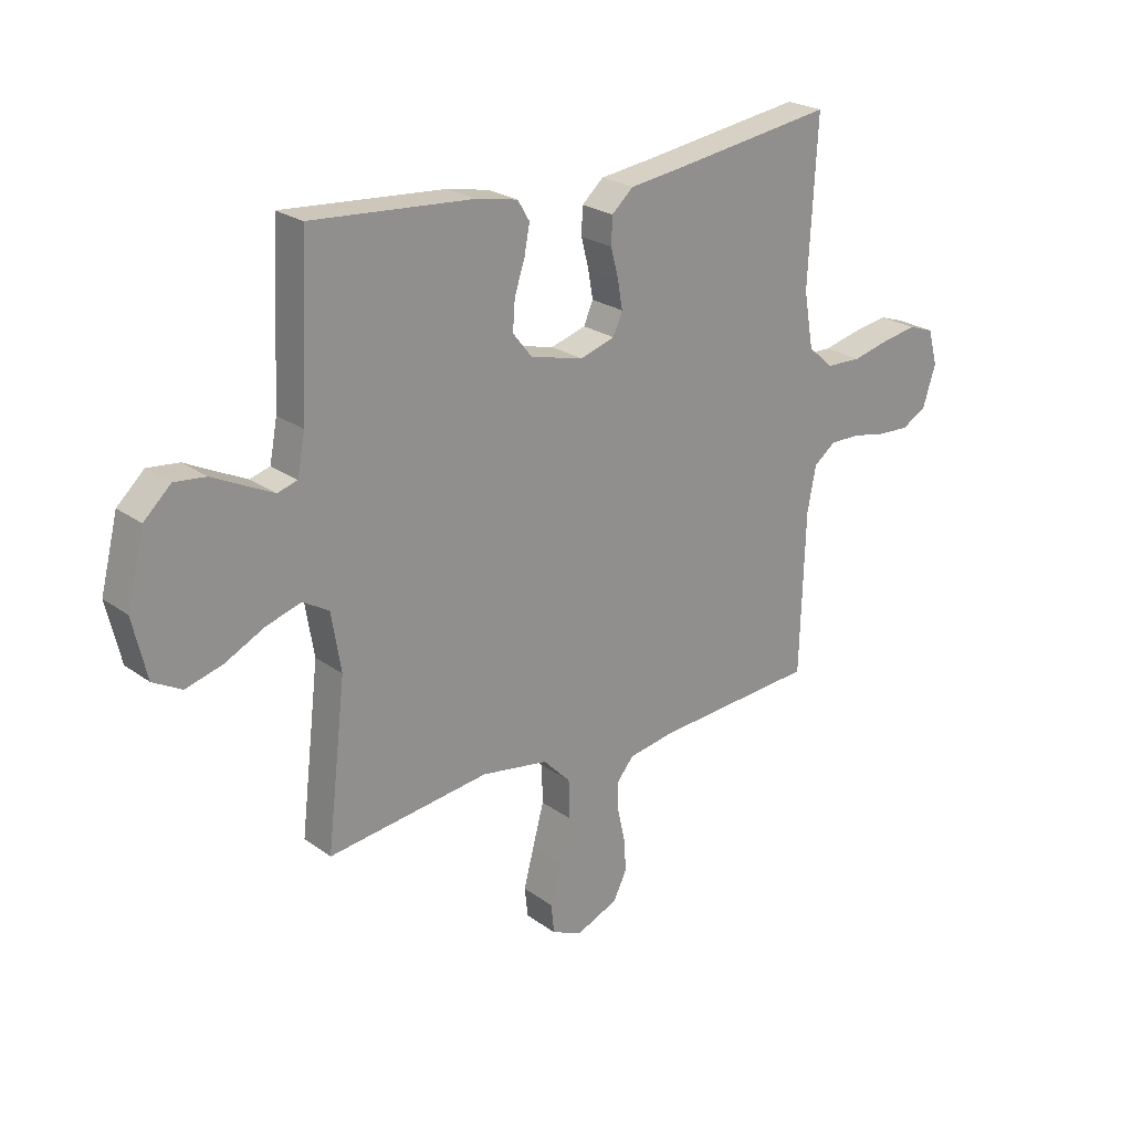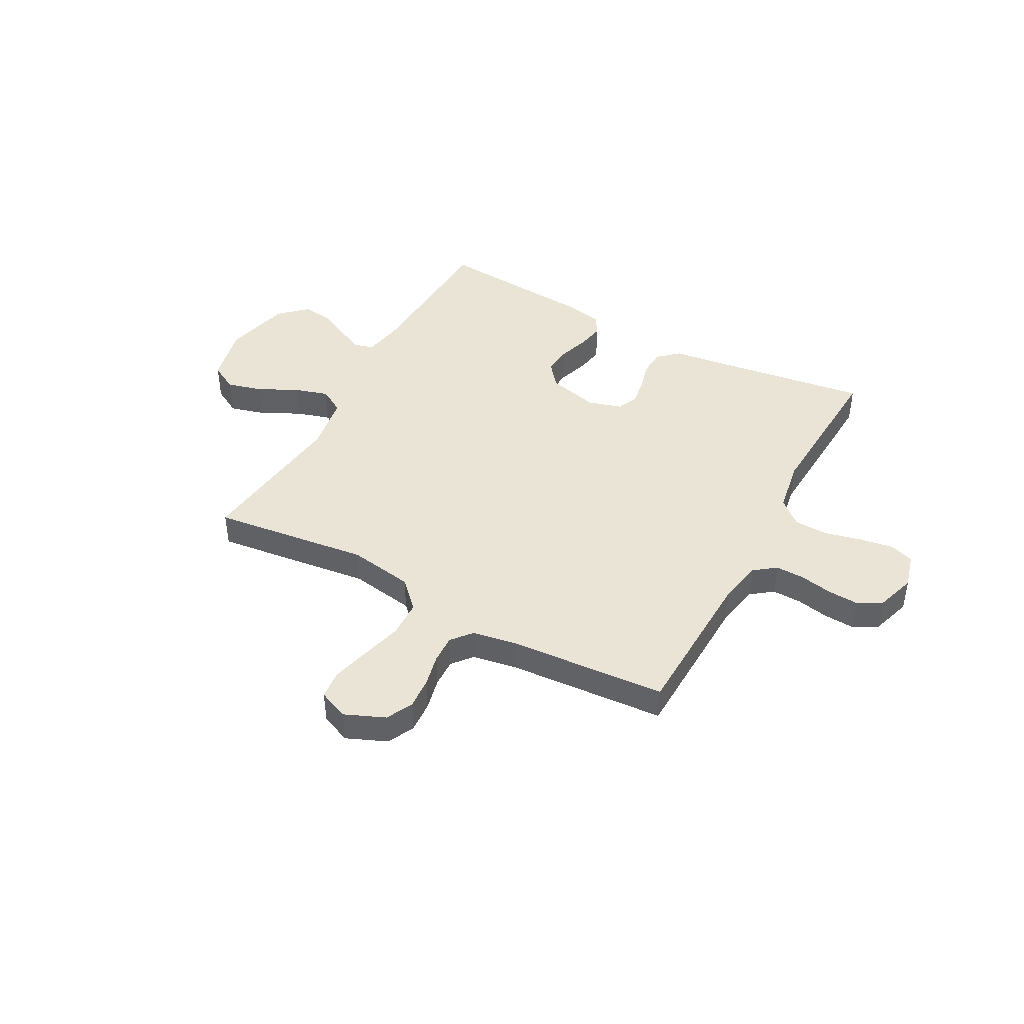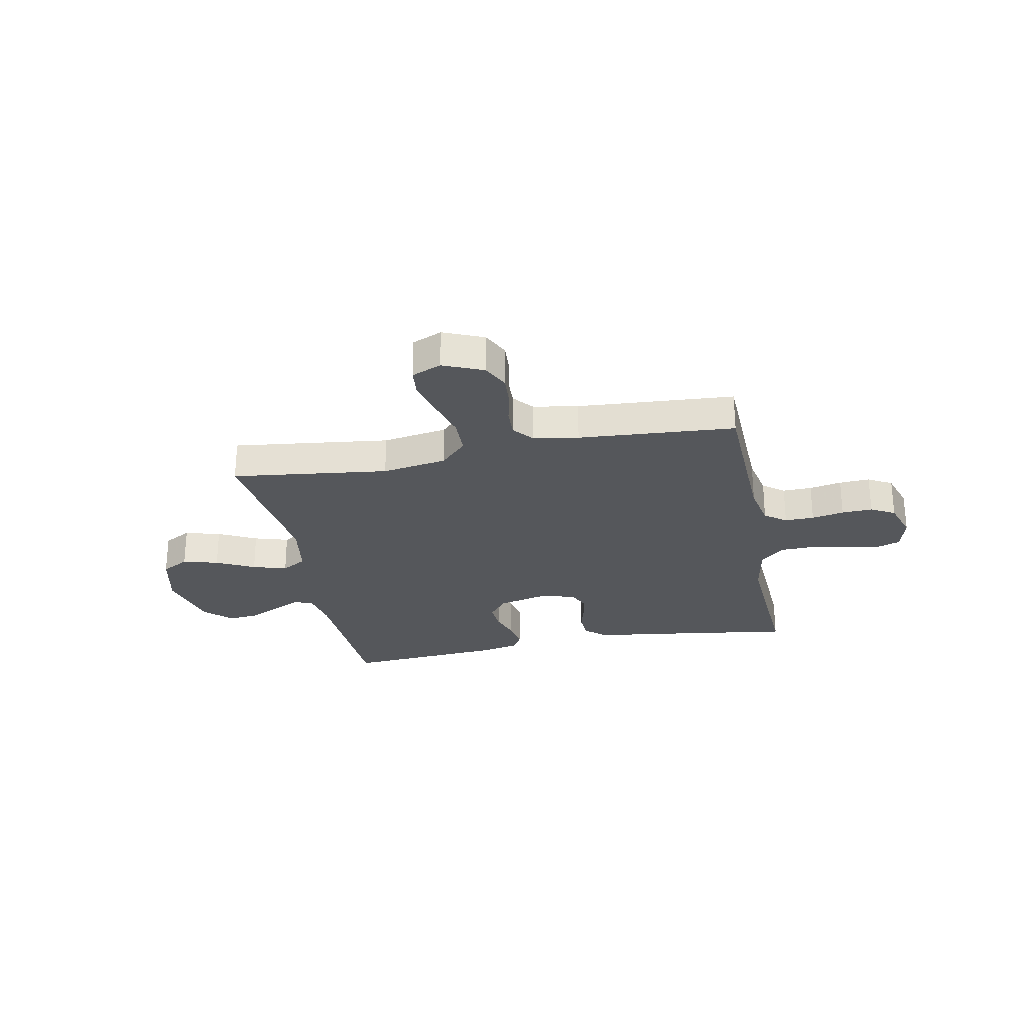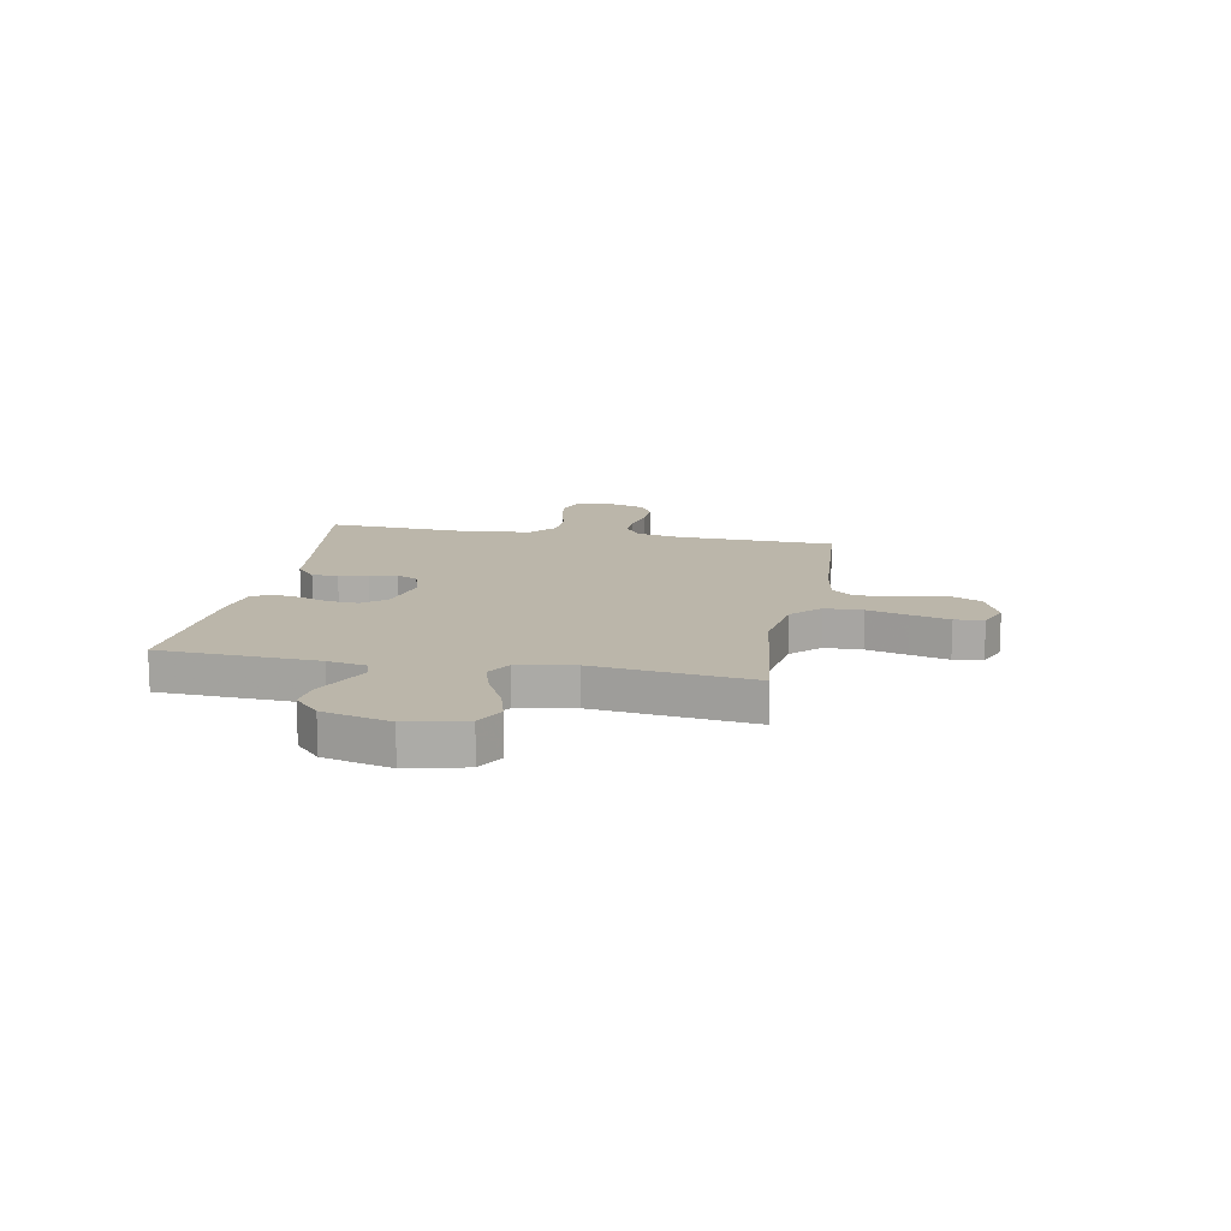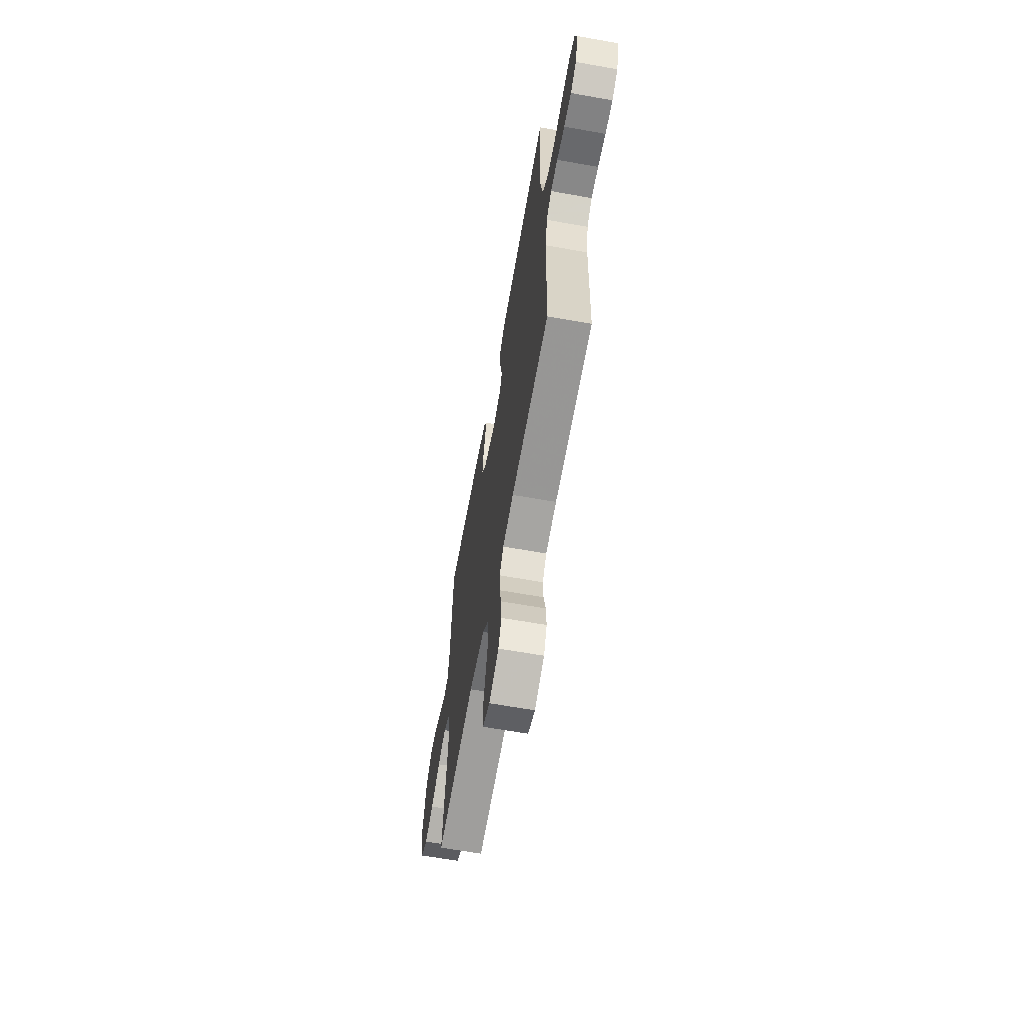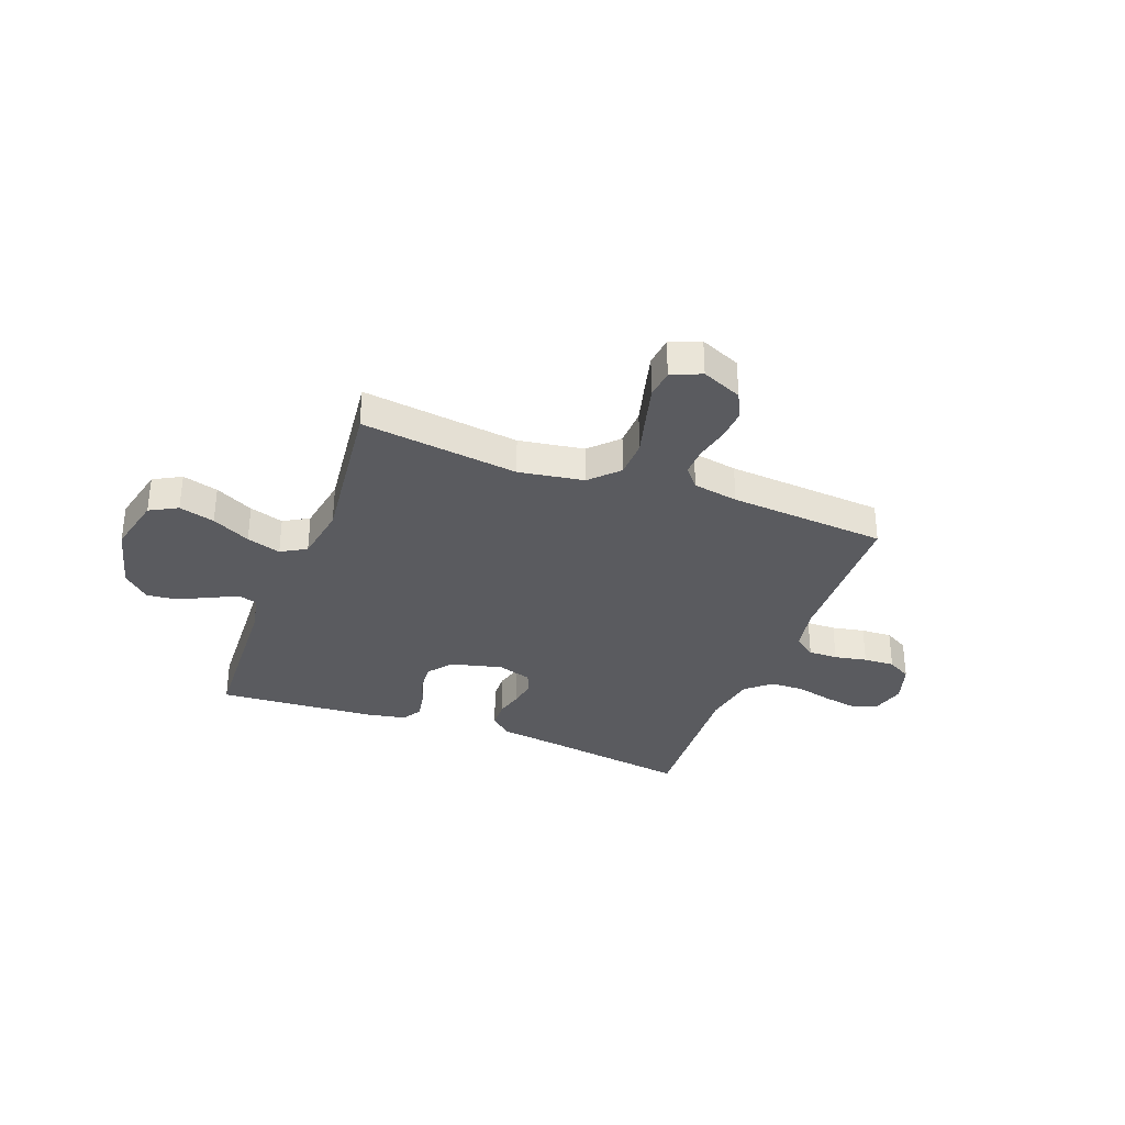
<metadata>
{"format":"obj","ext":"obj","renderer":"f3d","projection":"perspective","resolution":1024,"background":"white","views":[{"elev":23.7,"azim":140.0,"up":"+Z"},{"elev":43.7,"azim":-151.4,"up":"+Y"},{"elev":-26.8,"azim":-168.7,"up":"+Y"},{"elev":14.0,"azim":100.6,"up":"+Y"},{"elev":-63.8,"azim":-100.2,"up":"+Z"},{"elev":-33.4,"azim":159.3,"up":"+Y"}]}
</metadata>
<code>
v -0.5 0.07 -0.5
v -0.509 0.07 -0.2
v -0.525 0.07 -0.117
v -0.566 0.07 -0.086
v -0.622 0.07 -0.087
v -0.684 0.07 -0.099
v -0.743 0.07 -0.102
v -0.789 0.07 -0.076
v -0.813 0.07 0
v -0.795 0.07 0.066
v -0.748 0.07 0.082
v -0.684 0.07 0.071
v -0.614 0.07 0.054
v -0.549 0.07 0.056
v -0.502 0.07 0.097
v -0.484 0.07 0.2
v -0.5 0.07 0.5
v -0.2 0.07 0.456
v -0.101 0.07 0.443
v -0.061 0.07 0.407
v -0.059 0.07 0.357
v -0.073 0.07 0.303
v -0.082 0.07 0.251
v -0.065 0.07 0.211
v 0 0.07 0.191
v 0.098 0.07 0.215
v 0.134 0.07 0.26
v 0.13 0.07 0.315
v 0.111 0.07 0.373
v 0.101 0.07 0.426
v 0.123 0.07 0.463
v 0.2 0.07 0.478
v 0.5 0.07 0.5
v 0.514 0.07 0.2
v 0.528 0.07 0.126
v 0.565 0.07 0.115
v 0.617 0.07 0.14
v 0.676 0.07 0.169
v 0.734 0.07 0.175
v 0.784 0.07 0.128
v 0.816 0.07 0
v 0.79 0.07 -0.111
v 0.737 0.07 -0.14
v 0.669 0.07 -0.121
v 0.596 0.07 -0.084
v 0.531 0.07 -0.064
v 0.483 0.07 -0.092
v 0.465 0.07 -0.2
v 0.5 0.07 -0.5
v 0.2 0.07 -0.462
v 0.076 0.07 -0.482
v 0.025 0.07 -0.534
v 0.023 0.07 -0.606
v 0.044 0.07 -0.684
v 0.063 0.07 -0.757
v 0.057 0.07 -0.812
v 0 0.07 -0.836
v -0.077 0.07 -0.803
v -0.102 0.07 -0.752
v -0.098 0.07 -0.692
v -0.084 0.07 -0.63
v -0.082 0.07 -0.576
v -0.114 0.07 -0.537
v -0.2 0.07 -0.522
v -0.5 0 -0.5
v -0.509 0 -0.2
v -0.525 0 -0.117
v -0.566 0 -0.086
v -0.622 0 -0.087
v -0.684 0 -0.099
v -0.743 0 -0.102
v -0.789 0 -0.076
v -0.813 0 0
v -0.795 0 0.066
v -0.748 0 0.082
v -0.684 0 0.071
v -0.614 0 0.054
v -0.549 0 0.056
v -0.502 0 0.097
v -0.484 0 0.2
v -0.5 0 0.5
v -0.2 0 0.456
v -0.101 0 0.443
v -0.061 0 0.407
v -0.059 0 0.357
v -0.073 0 0.303
v -0.082 0 0.251
v -0.065 0 0.211
v 0 0 0.191
v 0.098 0 0.215
v 0.134 0 0.26
v 0.13 0 0.315
v 0.111 0 0.373
v 0.101 0 0.426
v 0.123 0 0.463
v 0.2 0 0.478
v 0.5 0 0.5
v 0.514 0 0.2
v 0.528 0 0.126
v 0.565 0 0.115
v 0.617 0 0.14
v 0.676 0 0.169
v 0.734 0 0.175
v 0.784 0 0.128
v 0.816 0 0
v 0.79 0 -0.111
v 0.737 0 -0.14
v 0.669 0 -0.121
v 0.596 0 -0.084
v 0.531 0 -0.064
v 0.483 0 -0.092
v 0.465 0 -0.2
v 0.5 0 -0.5
v 0.2 0 -0.462
v 0.076 0 -0.482
v 0.025 0 -0.534
v 0.023 0 -0.606
v 0.044 0 -0.684
v 0.063 0 -0.757
v 0.057 0 -0.812
v 0 0 -0.836
v -0.077 0 -0.803
v -0.102 0 -0.752
v -0.098 0 -0.692
v -0.084 0 -0.63
v -0.082 0 -0.576
v -0.114 0 -0.537
v -0.2 0 -0.522
f 59 60 61
f 58 59 61
f 57 58 61
f 56 57 61
f 55 56 61
f 54 55 61
f 53 54 61
f 52 53 61 62
f 51 52 62 63
f 48 49 50
f 47 48 50 51
f 43 44 45
f 42 43 45
f 41 42 45
f 40 41 45
f 39 40 45
f 38 39 45
f 37 38 45
f 36 37 45 46
f 35 36 46 47
f 32 33 34
f 31 32 34
f 30 31 34
f 29 30 34
f 28 29 34
f 34 35 47
f 28 34 47
f 27 28 47
f 20 21 22
f 19 20 22
f 18 19 22
f 18 22 23
f 17 18 23
f 16 17 23
f 15 16 23 24
f 11 12 13
f 10 11 13
f 9 10 13
f 8 9 13
f 7 8 13
f 6 7 13
f 5 6 13
f 4 5 13 14
f 15 24 25
f 14 15 25
f 4 14 25
f 3 4 25
f 51 63 64
f 47 51 64
f 27 47 64
f 26 27 64
f 25 26 64
f 3 25 64
f 2 3 64
f 1 2 64
f 125 124 123
f 125 123 122
f 125 122 121
f 125 121 120
f 125 120 119
f 125 119 118
f 125 118 117
f 126 125 117 116
f 127 126 116 115
f 114 113 112
f 115 114 112 111
f 109 108 107
f 109 107 106
f 109 106 105
f 109 105 104
f 109 104 103
f 109 103 102
f 109 102 101
f 110 109 101 100
f 111 110 100 99
f 98 97 96
f 98 96 95
f 98 95 94
f 98 94 93
f 98 93 92
f 111 99 98
f 111 98 92
f 111 92 91
f 86 85 84
f 86 84 83
f 86 83 82
f 87 86 82
f 87 82 81
f 87 81 80
f 88 87 80 79
f 77 76 75
f 77 75 74
f 77 74 73
f 77 73 72
f 77 72 71
f 77 71 70
f 77 70 69
f 78 77 69 68
f 89 88 79
f 89 79 78
f 89 78 68
f 89 68 67
f 128 127 115
f 128 115 111
f 128 111 91
f 128 91 90
f 128 90 89
f 128 89 67
f 128 67 66
f 128 66 65
f 1 65 66 2
f 2 66 67 3
f 3 67 68 4
f 4 68 69 5
f 5 69 70 6
f 6 70 71 7
f 7 71 72 8
f 8 72 73 9
f 9 73 74 10
f 10 74 75 11
f 11 75 76 12
f 12 76 77 13
f 13 77 78 14
f 14 78 79 15
f 15 79 80 16
f 16 80 81 17
f 17 81 82 18
f 18 82 83 19
f 19 83 84 20
f 20 84 85 21
f 21 85 86 22
f 22 86 87 23
f 23 87 88 24
f 24 88 89 25
f 25 89 90 26
f 26 90 91 27
f 27 91 92 28
f 28 92 93 29
f 29 93 94 30
f 30 94 95 31
f 31 95 96 32
f 32 96 97 33
f 33 97 98 34
f 34 98 99 35
f 35 99 100 36
f 36 100 101 37
f 37 101 102 38
f 38 102 103 39
f 39 103 104 40
f 40 104 105 41
f 41 105 106 42
f 42 106 107 43
f 43 107 108 44
f 44 108 109 45
f 45 109 110 46
f 46 110 111 47
f 47 111 112 48
f 48 112 113 49
f 49 113 114 50
f 50 114 115 51
f 51 115 116 52
f 52 116 117 53
f 53 117 118 54
f 54 118 119 55
f 55 119 120 56
f 56 120 121 57
f 57 121 122 58
f 58 122 123 59
f 59 123 124 60
f 60 124 125 61
f 61 125 126 62
f 62 126 127 63
f 63 127 128 64
f 64 128 65 1

</code>
